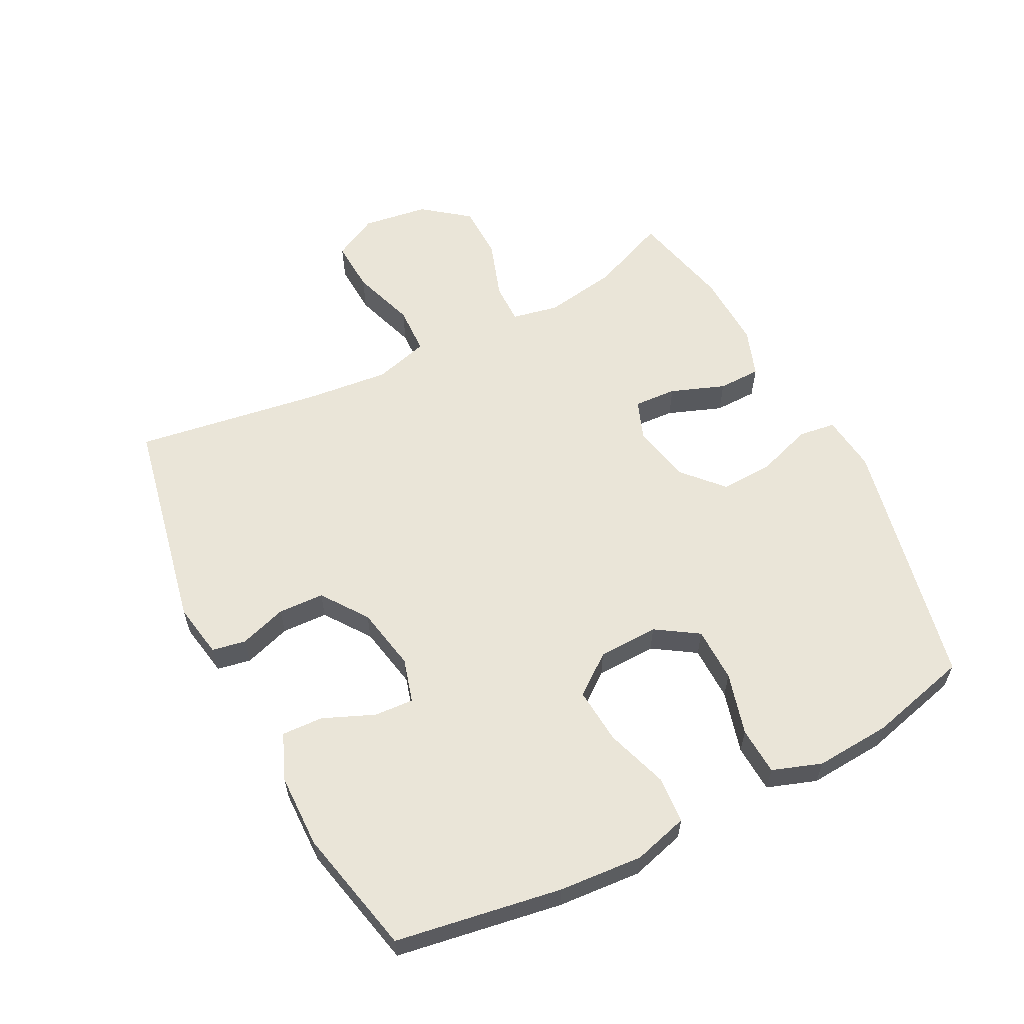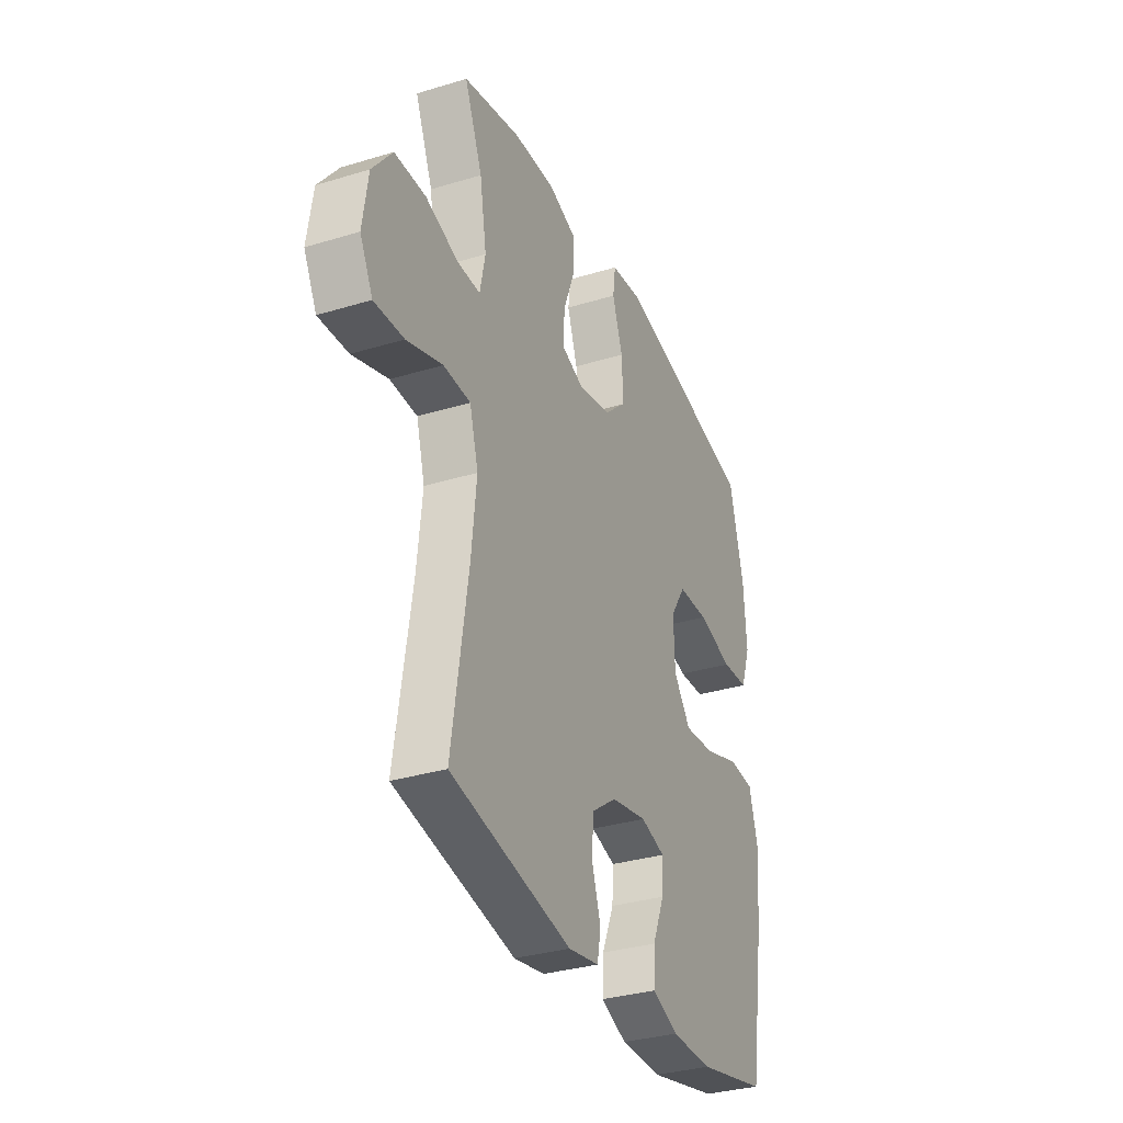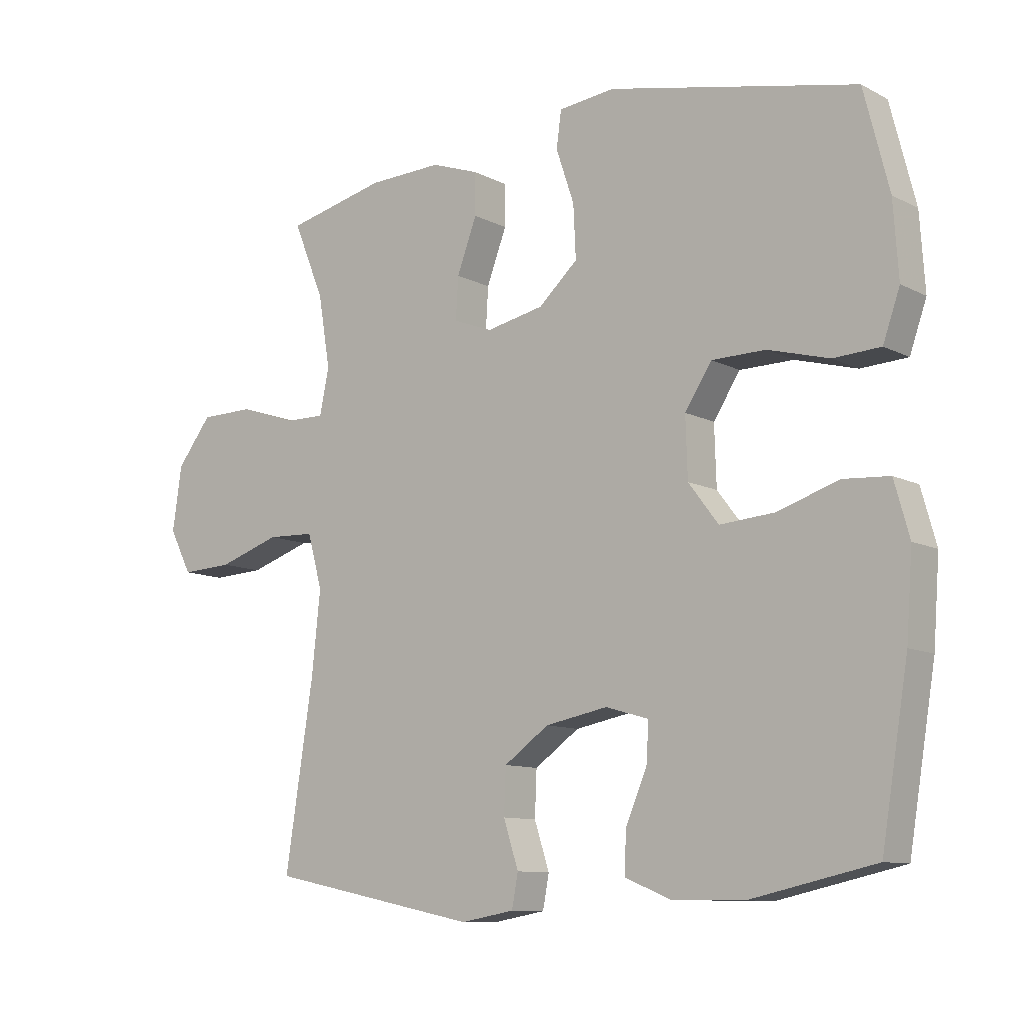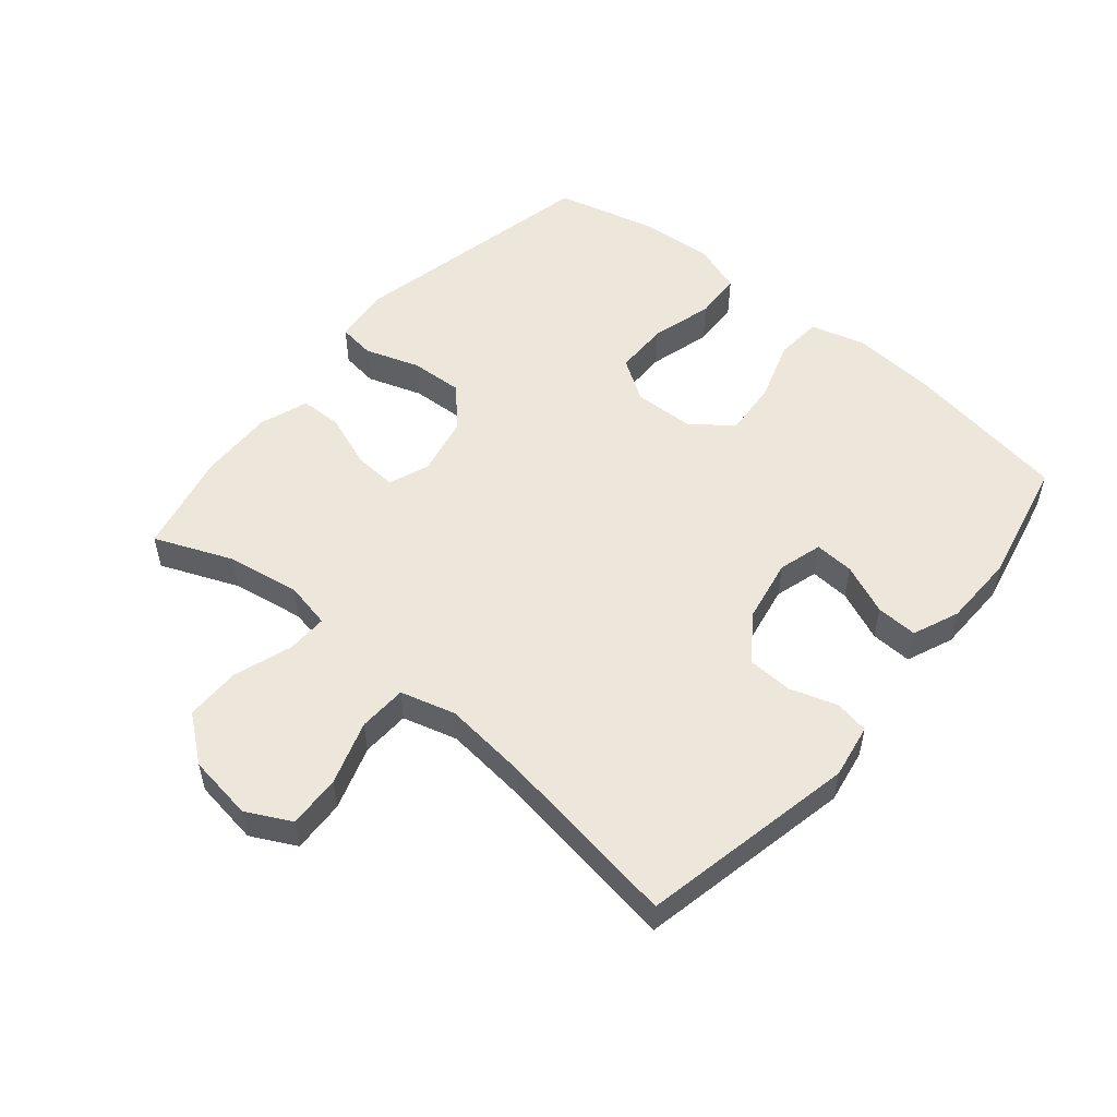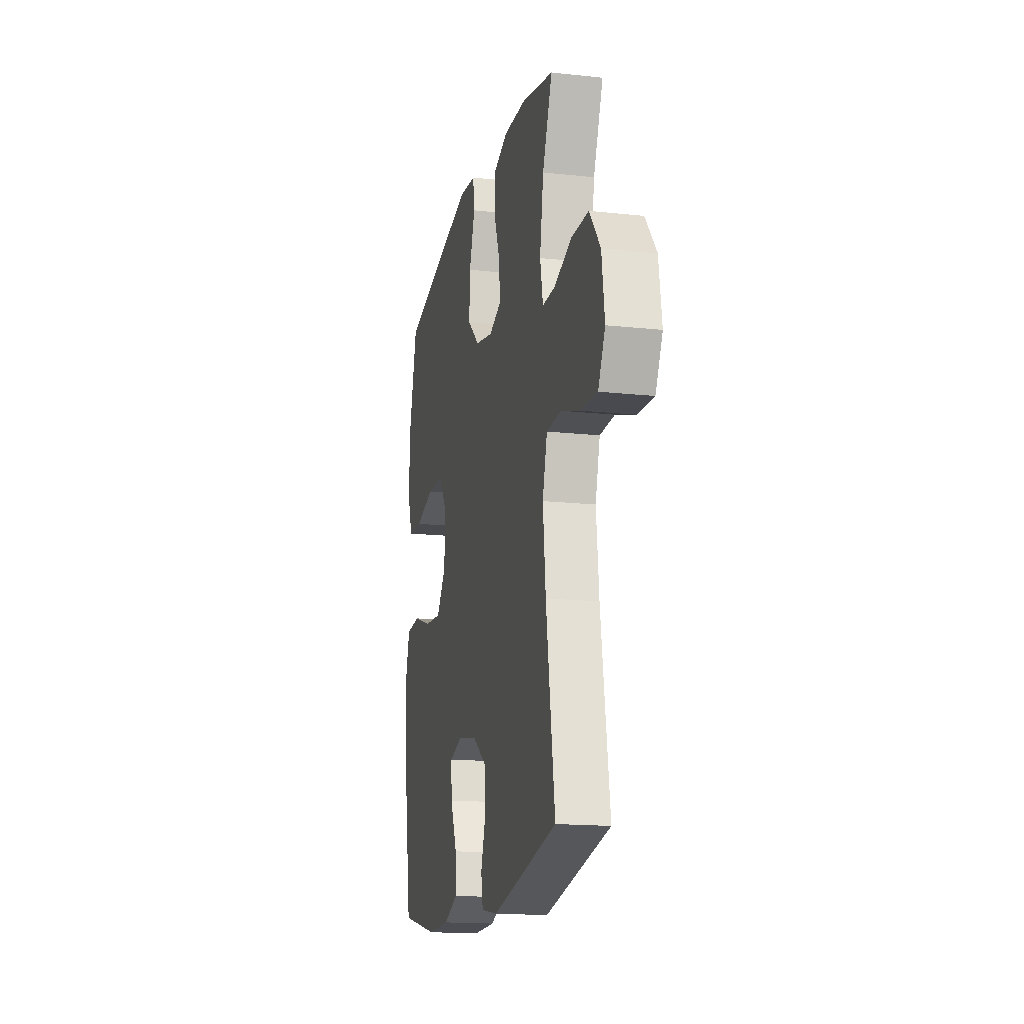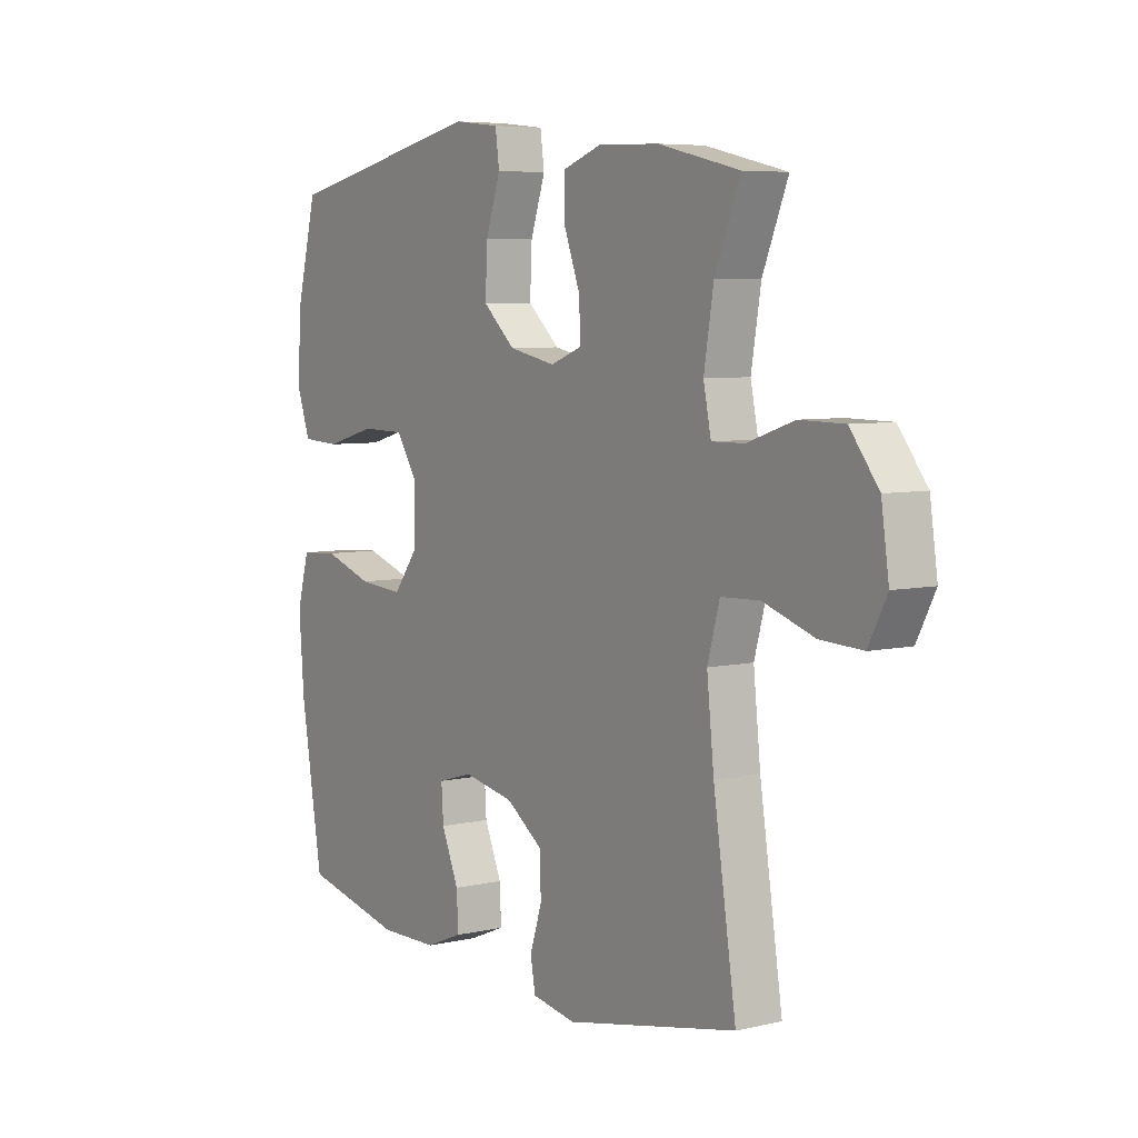
<metadata>
{"format":"obj","ext":"obj","renderer":"f3d","projection":"perspective","resolution":1024,"background":"white","views":[{"elev":59.4,"azim":-117.2,"up":"+Y"},{"elev":-32.7,"azim":112.9,"up":"+Z"},{"elev":-10.3,"azim":-141.9,"up":"+Z"},{"elev":52.8,"azim":130.0,"up":"+Y"},{"elev":-16.3,"azim":77.4,"up":"+Z"},{"elev":6.2,"azim":55.5,"up":"+Z"}]}
</metadata>
<code>
v -0.5 0.07 -0.5
v -0.543 0.07 -0.24
v -0.553 0.07 -0.108
v -0.529 0.07 -0.022
v -0.455 0.07 -0.017
v -0.358 0.07 -0.049
v -0.27 0.07 -0.056
v -0.222 0.07 0.007
v -0.219 0.07 0.102
v -0.262 0.07 0.168
v -0.348 0.07 0.169
v -0.446 0.07 0.142
v -0.521 0.07 0.146
v -0.548 0.07 0.223
v -0.54 0.07 0.342
v -0.5 0.07 0.5
v -0.103 0.07 0.585
v -0.013 0.07 0.575
v -0.005 0.07 0.517
v -0.034 0.07 0.431
v -0.038 0.07 0.347
v 0.025 0.07 0.29
v 0.117 0.07 0.271
v 0.18 0.07 0.295
v 0.176 0.07 0.362
v 0.144 0.07 0.447
v 0.145 0.07 0.514
v 0.221 0.07 0.541
v 0.34 0.07 0.537
v 0.5 0.07 0.5
v 0.45 0.07 0.378
v 0.431 0.07 0.263
v 0.446 0.07 0.19
v 0.51 0.07 0.191
v 0.602 0.07 0.222
v 0.689 0.07 0.221
v 0.745 0.07 0.149
v 0.76 0.07 0.046
v 0.724 0.07 -0.024
v 0.641 0.07 -0.02
v 0.541 0.07 0.013
v 0.465 0.07 0.01
v 0.441 0.07 -0.076
v 0.455 0.07 -0.208
v 0.5 0.07 -0.5
v 0.162 0.07 -0.569
v 0.076 0.07 -0.554
v 0.066 0.07 -0.501
v 0.09 0.07 -0.427
v 0.087 0.07 -0.355
v 0.015 0.07 -0.304
v -0.085 0.07 -0.285
v -0.154 0.07 -0.305
v -0.15 0.07 -0.367
v -0.116 0.07 -0.447
v -0.113 0.07 -0.512
v -0.186 0.07 -0.542
v -0.302 0.07 -0.544
v -0.5 0 -0.5
v -0.543 0 -0.24
v -0.553 0 -0.108
v -0.529 0 -0.022
v -0.455 0 -0.017
v -0.358 0 -0.049
v -0.27 0 -0.056
v -0.222 0 0.007
v -0.219 0 0.102
v -0.262 0 0.168
v -0.348 0 0.169
v -0.446 0 0.142
v -0.521 0 0.146
v -0.548 0 0.223
v -0.54 0 0.342
v -0.5 0 0.5
v -0.103 0 0.585
v -0.013 0 0.575
v -0.005 0 0.517
v -0.034 0 0.431
v -0.038 0 0.347
v 0.025 0 0.29
v 0.117 0 0.271
v 0.18 0 0.295
v 0.176 0 0.362
v 0.144 0 0.447
v 0.145 0 0.514
v 0.221 0 0.541
v 0.34 0 0.537
v 0.5 0 0.5
v 0.45 0 0.378
v 0.431 0 0.263
v 0.446 0 0.19
v 0.51 0 0.191
v 0.602 0 0.222
v 0.689 0 0.221
v 0.745 0 0.149
v 0.76 0 0.046
v 0.724 0 -0.024
v 0.641 0 -0.02
v 0.541 0 0.013
v 0.465 0 0.01
v 0.441 0 -0.076
v 0.455 0 -0.208
v 0.5 0 -0.5
v 0.162 0 -0.569
v 0.076 0 -0.554
v 0.066 0 -0.501
v 0.09 0 -0.427
v 0.087 0 -0.355
v 0.015 0 -0.304
v -0.085 0 -0.285
v -0.154 0 -0.305
v -0.15 0 -0.367
v -0.116 0 -0.447
v -0.113 0 -0.512
v -0.186 0 -0.542
v -0.302 0 -0.544
f 54 55 56 57
f 53 54 57 58
f 46 47 48 49
f 44 45 46 49
f 43 44 49 50
f 42 43 50 51
f 38 39 40 41
f 38 41 42
f 37 38 42
f 34 35 36 37
f 33 34 37 42
f 32 33 42 51
f 28 29 30 31
f 25 26 27 28
f 24 25 28 31
f 23 24 31 32
f 17 18 19 20
f 17 20 21
f 16 17 21
f 15 16 21 22
f 11 12 13 14
f 10 11 14 15
f 3 4 5 6
f 3 6 7
f 2 3 7
f 53 58 1 2
f 52 53 2 7
f 23 32 51 52
f 23 52 7 8
f 10 15 22 23
f 9 10 23
f 8 9 23
f 115 114 113 112
f 116 115 112 111
f 107 106 105 104
f 107 104 103 102
f 108 107 102 101
f 109 108 101 100
f 99 98 97 96
f 100 99 96
f 100 96 95
f 95 94 93 92
f 100 95 92 91
f 109 100 91 90
f 89 88 87 86
f 86 85 84 83
f 89 86 83 82
f 90 89 82 81
f 78 77 76 75
f 79 78 75
f 79 75 74
f 80 79 74 73
f 72 71 70 69
f 73 72 69 68
f 64 63 62 61
f 65 64 61
f 65 61 60
f 60 59 116 111
f 65 60 111 110
f 110 109 90 81
f 66 65 110 81
f 81 80 73 68
f 81 68 67
f 81 67 66
f 1 59 60 2
f 2 60 61 3
f 3 61 62 4
f 4 62 63 5
f 5 63 64 6
f 6 64 65 7
f 7 65 66 8
f 8 66 67 9
f 9 67 68 10
f 10 68 69 11
f 11 69 70 12
f 12 70 71 13
f 13 71 72 14
f 14 72 73 15
f 15 73 74 16
f 16 74 75 17
f 17 75 76 18
f 18 76 77 19
f 19 77 78 20
f 20 78 79 21
f 21 79 80 22
f 22 80 81 23
f 23 81 82 24
f 24 82 83 25
f 25 83 84 26
f 26 84 85 27
f 27 85 86 28
f 28 86 87 29
f 29 87 88 30
f 30 88 89 31
f 31 89 90 32
f 32 90 91 33
f 33 91 92 34
f 34 92 93 35
f 35 93 94 36
f 36 94 95 37
f 37 95 96 38
f 38 96 97 39
f 39 97 98 40
f 40 98 99 41
f 41 99 100 42
f 42 100 101 43
f 43 101 102 44
f 44 102 103 45
f 45 103 104 46
f 46 104 105 47
f 47 105 106 48
f 48 106 107 49
f 49 107 108 50
f 50 108 109 51
f 51 109 110 52
f 52 110 111 53
f 53 111 112 54
f 54 112 113 55
f 55 113 114 56
f 56 114 115 57
f 57 115 116 58
f 58 116 59 1

</code>
